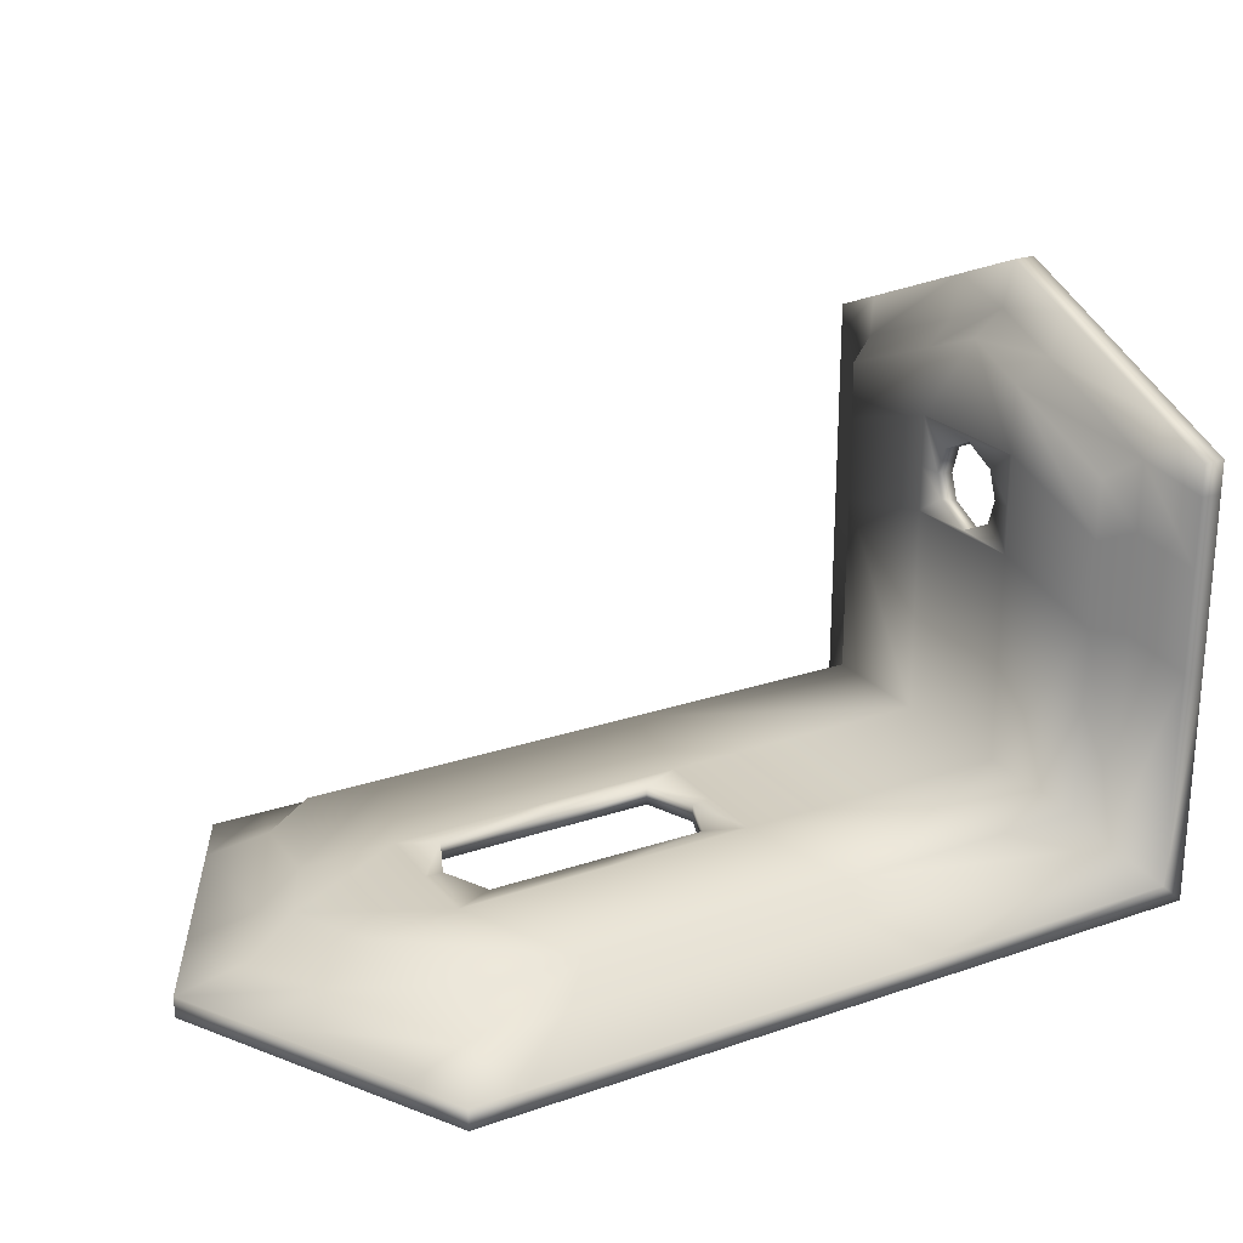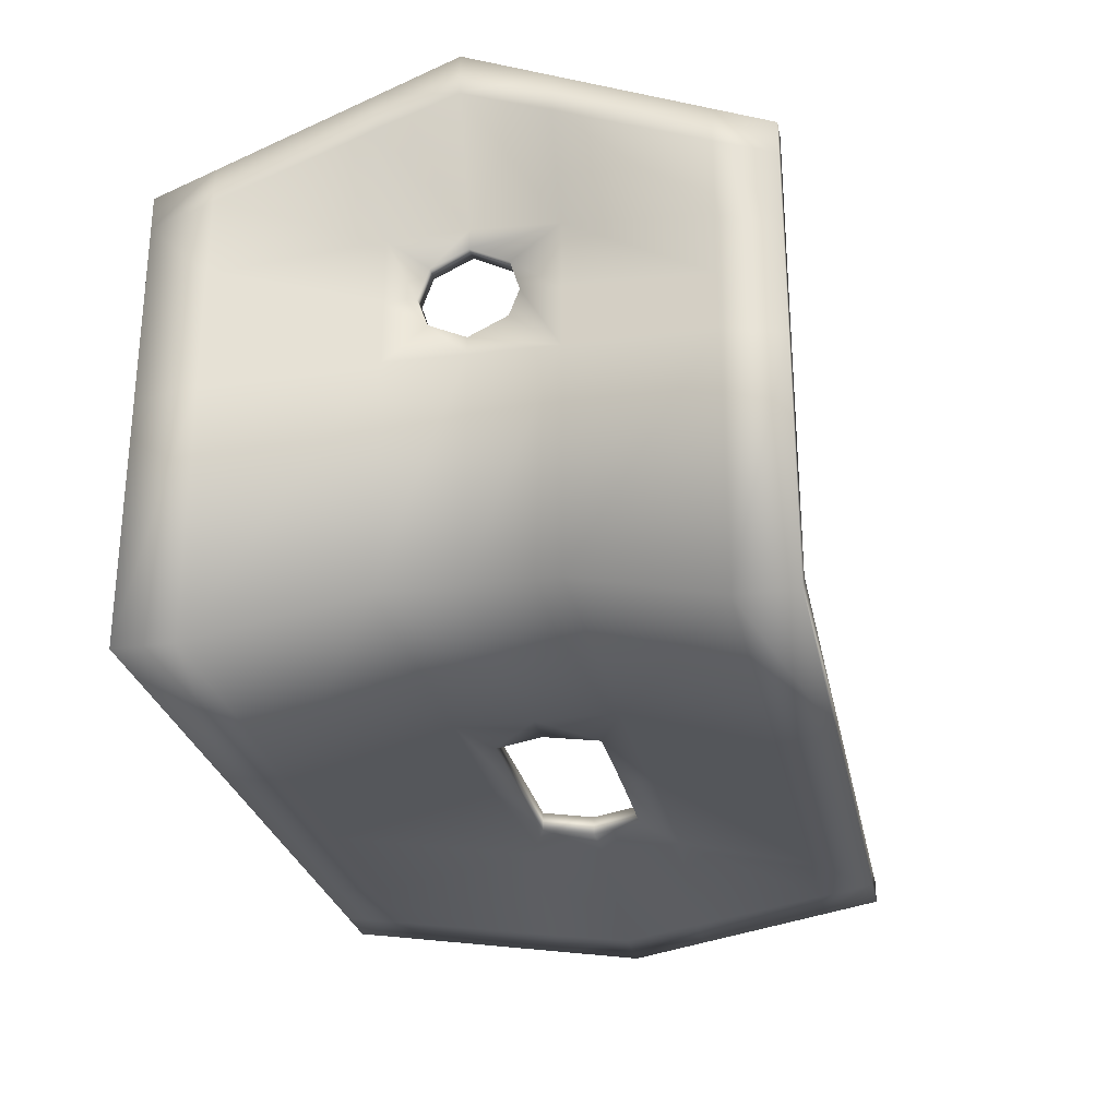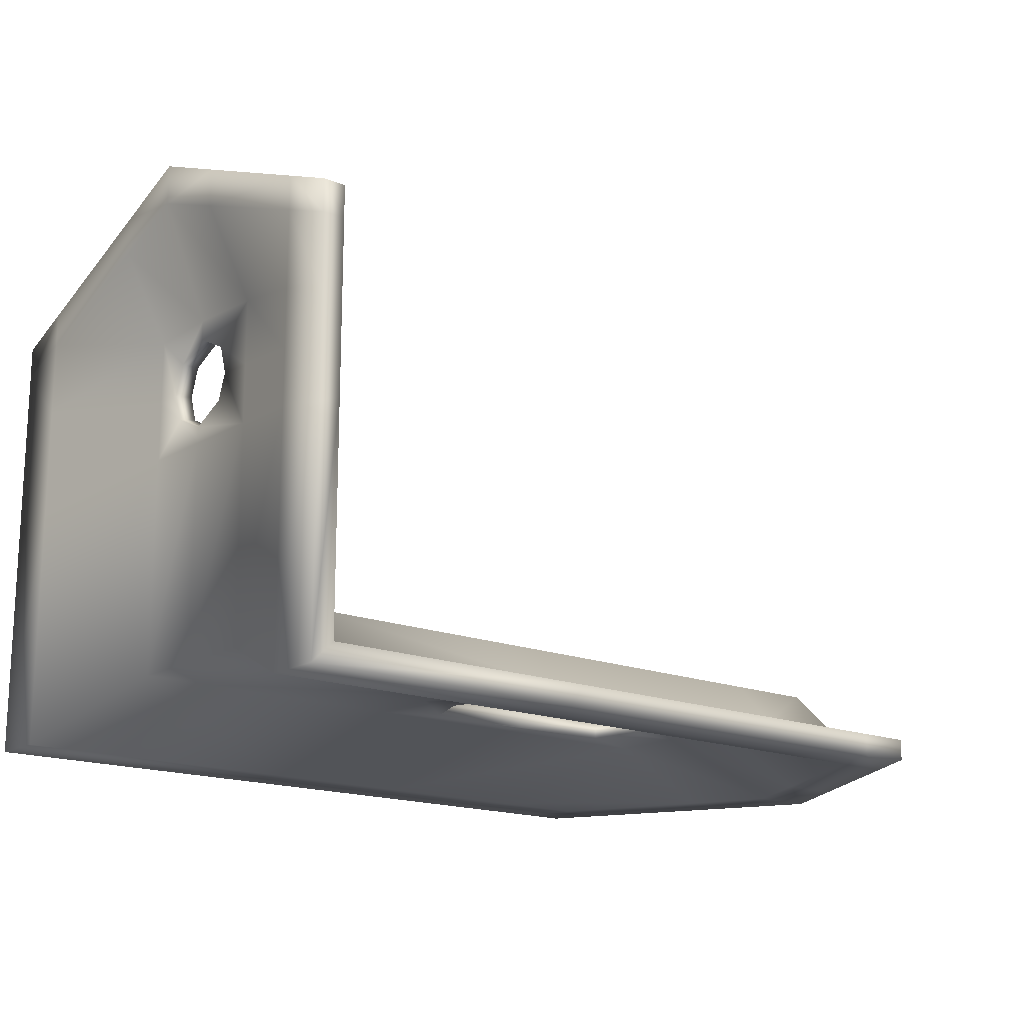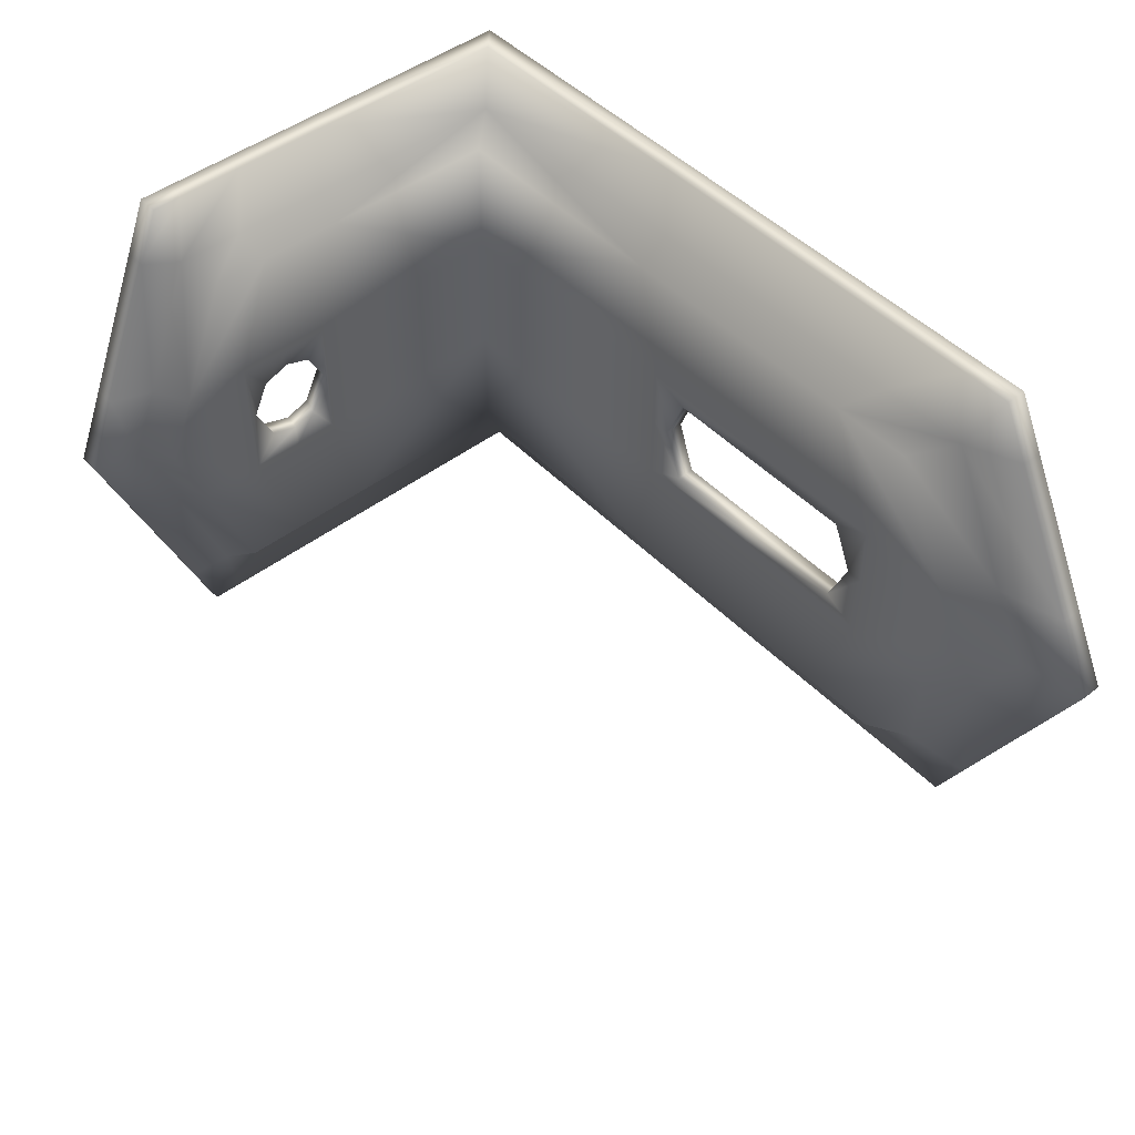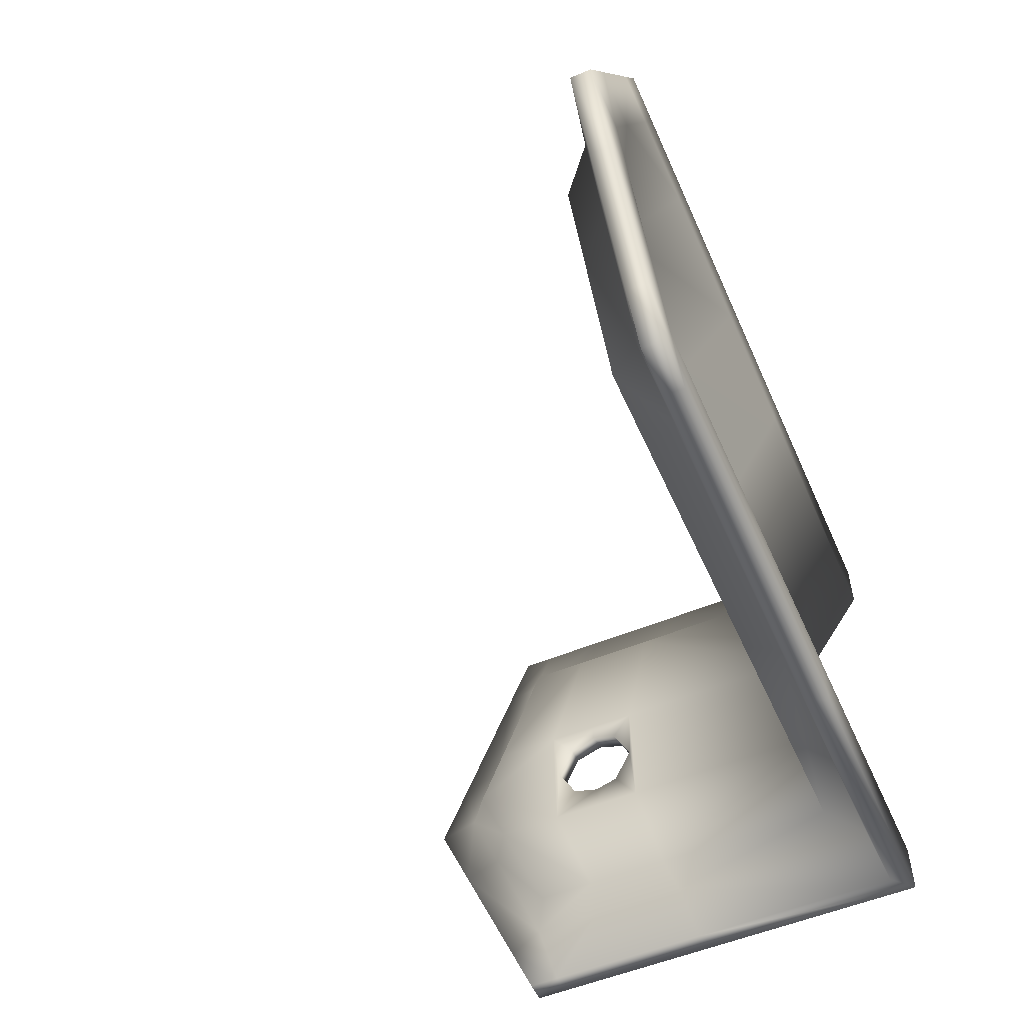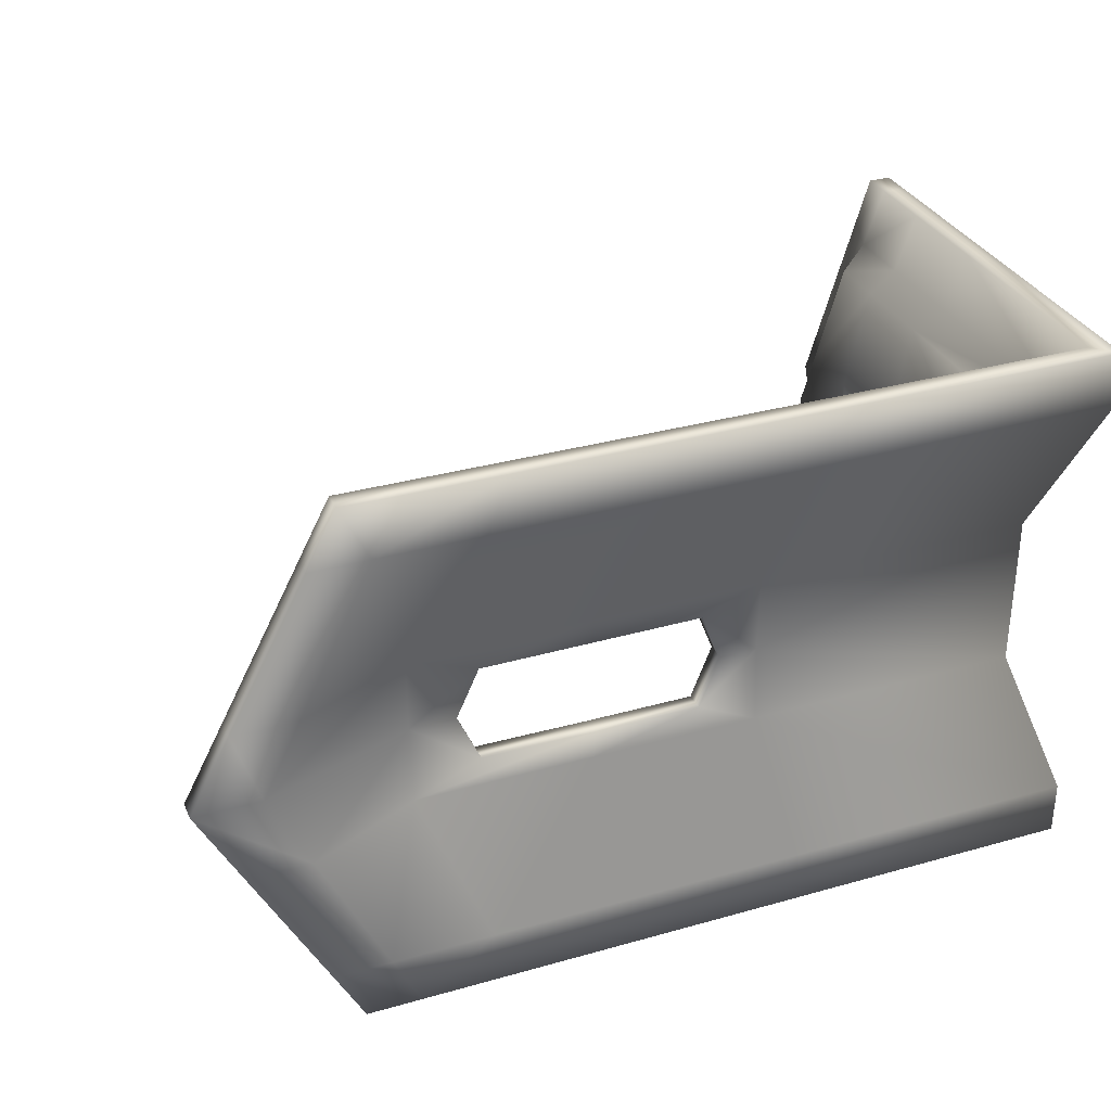
<metadata>
{"format":"obj","ext":"obj","renderer":"f3d","projection":"perspective","resolution":1024,"background":"white","views":[{"elev":23.7,"azim":-29.8,"up":"+Y"},{"elev":-27.2,"azim":101.3,"up":"+Y"},{"elev":-16.5,"azim":140.4,"up":"+Y"},{"elev":46.8,"azim":-130.9,"up":"+Z"},{"elev":-54.2,"azim":-66.3,"up":"+Z"},{"elev":32.2,"azim":-21.6,"up":"+Z"}]}
</metadata>
<code>
v  0.2102 0 9.555
v  -0.7947 0 7.639
v  1.168 0 7.639
v  2.099 0 9.555
v  0.2102 0.7308 9.555
v  2.043 0.7308 9.555
v  1.316 1.202 7.283
v  -0.7947 0.7308 7.639
v  0.2102 0 -9.555
v  -0.7949 0 -7.637
v  -0.7949 0.7308 -7.637
v  0.2102 0.7308 -9.555
v  -4.799 0 0.0048
v  -3.315 0 -2.827
v  -1.167 0 -2.827
v  -2.542 0 0.0048
v  -3.438 0 2.599
v  -3.438 0.7308 2.599
v  -4.799 0.7308 0.0048
v  25.17 0.7308 -9.555
v  15.55 0.7308 -9.555
v  15.03 1.202 -7.281
v  24.8 1.202 -7.281
v  25.94 0 -9.555
v  16.02 0 -9.555
v  24.33 1.828 0.0048
v  24.33 1.828 -2.827
v  24.33 9.35 -2.827
v  24.33 9.379 0.0048
v  25.94 0 9.555
v  25.94 0 7.639
v  25.94 8.309 7.639
v  25.94 7.894 9.555
v  24.8 8.761 -7.281
v  25.17 8.245 -9.555
v  25.17 0.7308 9.555
v  25.17 8.245 9.555
v  25.94 7.894 -9.555
v  25.17 19.13 0.0048
v  25.17 18.05 2.599
v  25.94 18.05 2.599
v  25.94 19.13 0.0048
v  25.17 15.16 -9.555
v  25.17 15.96 -7.637
v  25.94 15.96 -7.637
v  25.94 15.16 -9.555
v  2.583 1.805 0.0048
v  2.571 1.805 2.599
v  -1.282 0 2.599
v  5.316 0.7308 9.555
v  4.639 1.202 7.283
v  5.473 0 9.555
v  2.099 0 -9.555
v  5.473 0 -9.555
v  4.674 0.0081 -7.637
v  1.168 0 -7.637
v  2.043 0.7308 -9.555
v  1.316 1.202 -7.281
v  25.94 14.04 -9.555
v  25.94 14.78 -7.637
v  25.94 17.72 0.0048
v  25.94 16.72 2.599
v  25.17 14.1 9.555
v  25.17 15.16 9.555
v  25.17 15.96 7.639
v  24.8 14.65 7.283
v  24.8 17.56 0.0047
v  25.17 17.96 -2.827
v  24.8 16.48 -2.696
v  25.94 14.04 9.555
v  25.94 15.16 9.555
v  25.17 14.1 -9.555
v  -3.315 0.7308 -2.827
v  25.94 0 -7.637
v  25.94 8.309 -7.637
v  25.94 17.96 -2.827
v  14.66 1.805 -2.827
v  15.63 0.0081 -7.637
v  -0.9932 1.202 -2.696
v  25.94 16.63 -2.827
v  24.8 14.65 -7.281
v  -1.106 1.202 2.478
v  24.33 1.828 2.599
v  24.33 9.401 2.599
v  24.8 1.202 7.283
v  24.8 8.761 7.283
v  25.94 15.96 7.639
v  16.02 0 9.555
v  15.63 0.0027 7.639
v  25.94 14.78 7.639
v  24.8 16.57 2.478
v  0.3755 2.456 -2.466
v  2.488 2.456 -6.661
v  -2.353 1.202 0.0047
v  0.272 2.456 2.267
v  -0.8688 2.456 0.0045
v  23.71 15.7 -2.466
v  23.71 16.69 0.0045
v  24.8 12.25 -7.281
v  23.71 11.97 -6.661
v  23.71 14.03 -6.661
v  23.71 15.79 2.267
v  23.71 14.03 6.664
v  23.71 8.962 6.664
v  23.71 2.456 6.664
v  23.71 2.449 -6.661
v  14.89 2.452 -6.661
v  14.89 2.456 6.664
v  15.03 1.202 7.283
v  3.565 2.455 0.0045
v  3.679 2.455 -2.466
v  23.71 13.34 -2.466
v  23.71 13.39 0.0045
v  3.59 2.455 2.267
v  23.71 2.453 0.0045
v  23.71 2.454 2.267
v  23.71 9.949 2.267
v  23.71 9.903 0.0045
v  14.57 1.805 0.0048
v  23.71 2.451 -2.466
v  14.01 2.453 -2.466
v  14.62 1.805 2.599
v  2.489 2.456 6.664
v  5.493 2.456 6.664
v  5.316 0.7308 -9.555
v  4.639 1.202 -7.281
v  4.172 1.805 0.0048
v  4.94 1.805 1.696
v  10.59 0.7308 9.555
v  9.99 1.202 7.283
v  10.91 0 9.555
v  10.91 0 -9.555
v  10.32 0.0081 -7.637
v  2.67 1.805 -2.827
v  4.674 0.0033 7.639
v  5.493 2.455 -6.661
v  4.168 2.455 0.0045
v  4.965 2.455 -1.784
v  4.938 2.455 1.699
v  10.33 2.456 6.664
v  8.933 2.455 2.267
v  10.59 0.7308 -9.555
v  9.99 1.202 -7.281
v  8.847 1.805 -2.827
v  10.32 0.0027 7.639
v  10.33 2.453 -6.661
v  13.26 1.805 0.0048
v  12.57 1.805 -1.795
v  8.998 2.454 -2.466
v  8.774 1.805 2.599
v  15.55 0.7308 9.555
v  13.97 2.454 0.0045
v  13.96 2.455 2.267
v  8.765 1.805 1.712
v  12.59 1.805 1.725
v  8.981 2.454 -1.812
v  12.56 2.454 -1.807
v  12.58 2.455 1.736
v  8.935 2.455 1.712
v  8.807 1.805 -1.81
v  4.967 1.805 -1.779
v  13.25 2.454 0.0045
v  24.33 13.67 -2.827
v  24.33 13.81 0.0048
v  25.94 12.15 7.639
v  25.94 11.54 9.555
v  25.17 11.72 -9.555
v  25.17 11.72 9.555
v  25.94 11.54 -9.555
v  25.94 12.15 -7.637
v  24.33 13.75 2.599
v  24.8 12.25 7.283
v  24.8 10.42 -7.281
v  23.71 10.39 -6.661
v  23.71 11.97 6.664
v  23.71 12.51 -1.28
v  23.71 13.17 0.0045
v  23.71 13.41 2.267
v  23.71 11.54 -2.466
v  24.33 10.58 -1.238
v  24.33 9.968 0.0048
v  25.94 10.13 7.639
v  25.94 9.626 9.555
v  25.17 9.893 -9.555
v  25.17 9.893 9.555
v  25.94 9.626 -9.555
v  25.94 10.13 -7.637
v  24.33 11.46 2.599
v  24.8 10.42 7.283
v  23.71 10.39 6.664
v  23.71 10.68 1.273
v  23.71 10.03 0.0045
v  24.33 11.4 -2.827
v  24.33 10.54 1.217
v  23.71 11.59 2.267
v  23.71 8.959 -6.661
v  23.71 9.902 -2.466
v  23.71 10.71 -1.29
v  23.71 11.56 -1.566
v  24.33 12.48 -1.25
v  24.33 11.46 -1.564
v  23.71 12.58 1.231
v  23.71 11.6 1.575
v  24.33 11.49 1.575
v  24.33 12.56 1.201
v  24.33 13.11 0.0048
o Box001
g Box001
f 1 2 3 4
f 5 6 7 8
f 1 4 6 5
f 9 10 11 12
f 13 14 15 16
f 13 17 18 19
f 20 21 22 23
f 24 25 21 20
f 26 27 28 29
f 30 31 32 33
f 20 23 34 35
f 36 30 33 37
f 24 20 35 38
f 39 40 41 42
f 43 44 45 46
f 16 47 48 49
f 6 50 51 7
f 4 52 50 6
f 53 54 55 56
f 57 12 11 58
f 53 9 12 57
f 59 46 45 60
f 61 42 41 62
f 63 64 65 66
f 67 39 68 69
f 70 71 64 63
f 72 43 46 59
f 10 14 73 11
f 10 9 53 56
f 74 24 38 75
f 44 68 76 45
f 74 27 77 78
f 11 73 79 58
f 45 76 80 60
f 44 43 72 81
f 2 17 49 3
f 7 82 18 8
f 2 1 5 8
f 31 83 84 32
f 85 36 37 86
f 65 64 71 87
f 31 30 88 89
f 87 71 70 90
f 65 40 91 66
f 58 79 92 93
f 94 82 95 96
f 67 69 97 98
f 81 99 100 101
f 66 91 102 103
f 85 86 104 105
f 106 23 22 107
f 85 105 108 109
f 96 110 111 92
f 98 97 112 113
f 96 95 114 110
f 115 116 117 118
f 14 10 56 15
f 27 74 75 28
f 68 44 81 69
f 14 13 19 73
f 68 39 42 76
f 27 26 119 77
f 73 19 94 79
f 76 42 61 80
f 79 94 96 92
f 69 81 101 97
f 120 106 107 121
f 97 101 100 112
f 17 2 8 18
f 40 65 87 41
f 83 31 89 122
f 41 87 90 62
f 17 13 16 49
f 82 94 19 18
f 83 26 29 84
f 40 39 67 91
f 82 7 123 95
f 91 67 98 102
f 95 123 124 114
f 116 105 104 117
f 125 57 58 126
f 54 53 57 125
f 47 127 128 48
f 50 129 130 51
f 52 131 129 50
f 54 132 133 55
f 134 15 56 55
f 52 4 3 135
f 126 58 93 136
f 124 123 7 51
f 110 137 138 111
f 114 139 137 110
f 47 16 15 134
f 136 93 92 111
f 135 3 49 48
f 124 140 141 114
f 21 142 143 22
f 25 132 142 21
f 77 144 133 78
f 88 131 145 89
f 22 143 146 107
f 108 140 130 109
f 119 147 148 77
f 107 146 149 121
f 89 145 150 122
f 119 26 83 122
f 151 36 85 109
f 88 30 36 151
f 25 24 74 78
f 152 115 120 121
f 153 116 115 152
f 108 105 116 153
f 154 155 122 150
f 129 151 109 130
f 131 88 151 129
f 132 25 78 133
f 156 157 121 149
f 141 153 158 159
f 140 108 153 141
f 142 125 126 143
f 132 54 125 142
f 144 134 55 133
f 131 52 135 145
f 143 126 136 146
f 140 124 51 130
f 160 161 134 144
f 146 136 111 149
f 145 135 48 150
f 128 154 150 48
f 138 156 149 111
f 114 141 159 139
f 148 160 144 77
f 155 147 119 122
f 157 162 152 121
f 153 152 162 158
f 161 127 47 134
f 160 148 157 156
f 161 160 156 138
f 127 161 138 137
f 128 127 137 139
f 154 128 139 159
f 155 154 159 158
f 147 155 158 162
f 148 147 162 157
f 163 80 61 164
f 165 90 70 166
f 99 81 72 167
f 166 70 63 168
f 167 72 59 169
f 169 59 60 170
f 171 62 90 165
f 168 63 66 172
f 99 173 174 100
f 172 66 103 175
f 112 176 177 113
f 178 102 98 113
f 170 60 80 163
f 100 174 179 112
f 164 61 62 171
f 175 103 102 178
f 28 180 181 29
f 32 182 183 33
f 34 173 184 35
f 33 183 185 37
f 35 184 186 38
f 38 186 187 75
f 84 188 182 32
f 37 185 189 86
f 86 189 190 104
f 117 191 192 118
f 75 187 193 28
f 29 181 194 84
f 104 190 195 117
f 34 23 106 196
f 197 120 115 118
f 196 106 120 197
f 173 34 196 174
f 179 197 198 199
f 174 196 197 179
f 193 163 200 201
f 182 165 166 183
f 173 99 167 184
f 183 166 168 185
f 184 167 169 186
f 186 169 170 187
f 188 171 165 182
f 185 168 172 189
f 189 172 175 190
f 195 178 202 203
f 187 170 163 193
f 204 205 171 188
f 190 175 178 195
f 112 179 199 176
f 117 195 203 191
f 194 204 188 84
f 197 118 192 198
f 163 164 206 200
f 178 113 177 202
f 205 206 164 171
f 28 193 201 180
f 191 203 204 194
f 203 202 205 204
f 202 177 206 205
f 177 176 200 206
f 176 199 201 200
f 199 198 180 201
f 198 192 181 180
f 192 191 194 181

</code>
